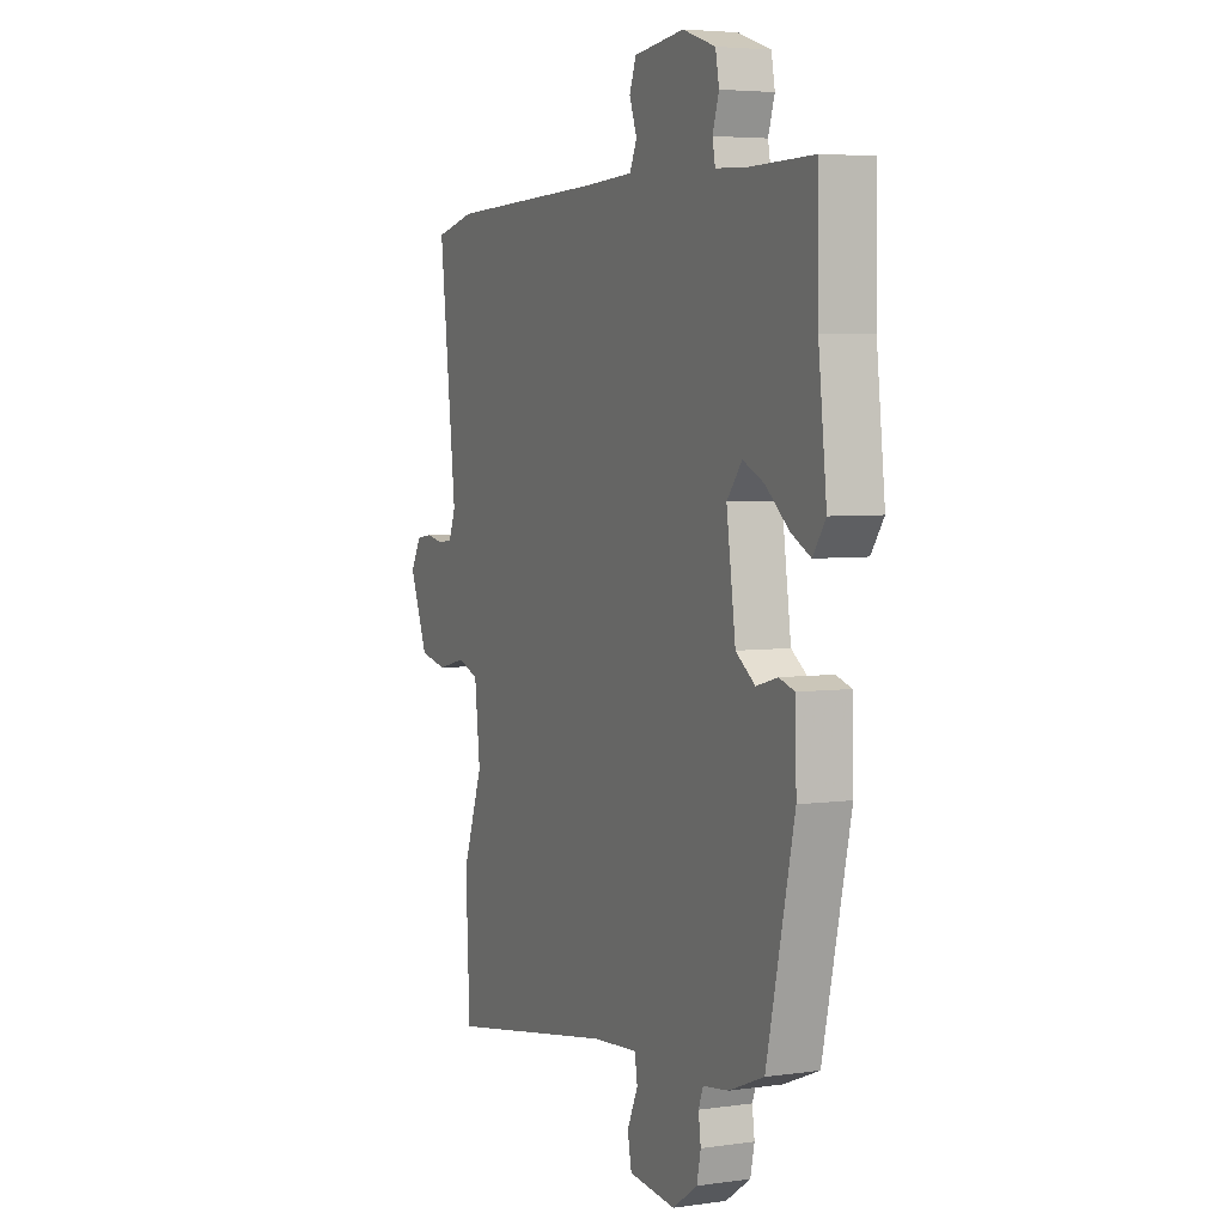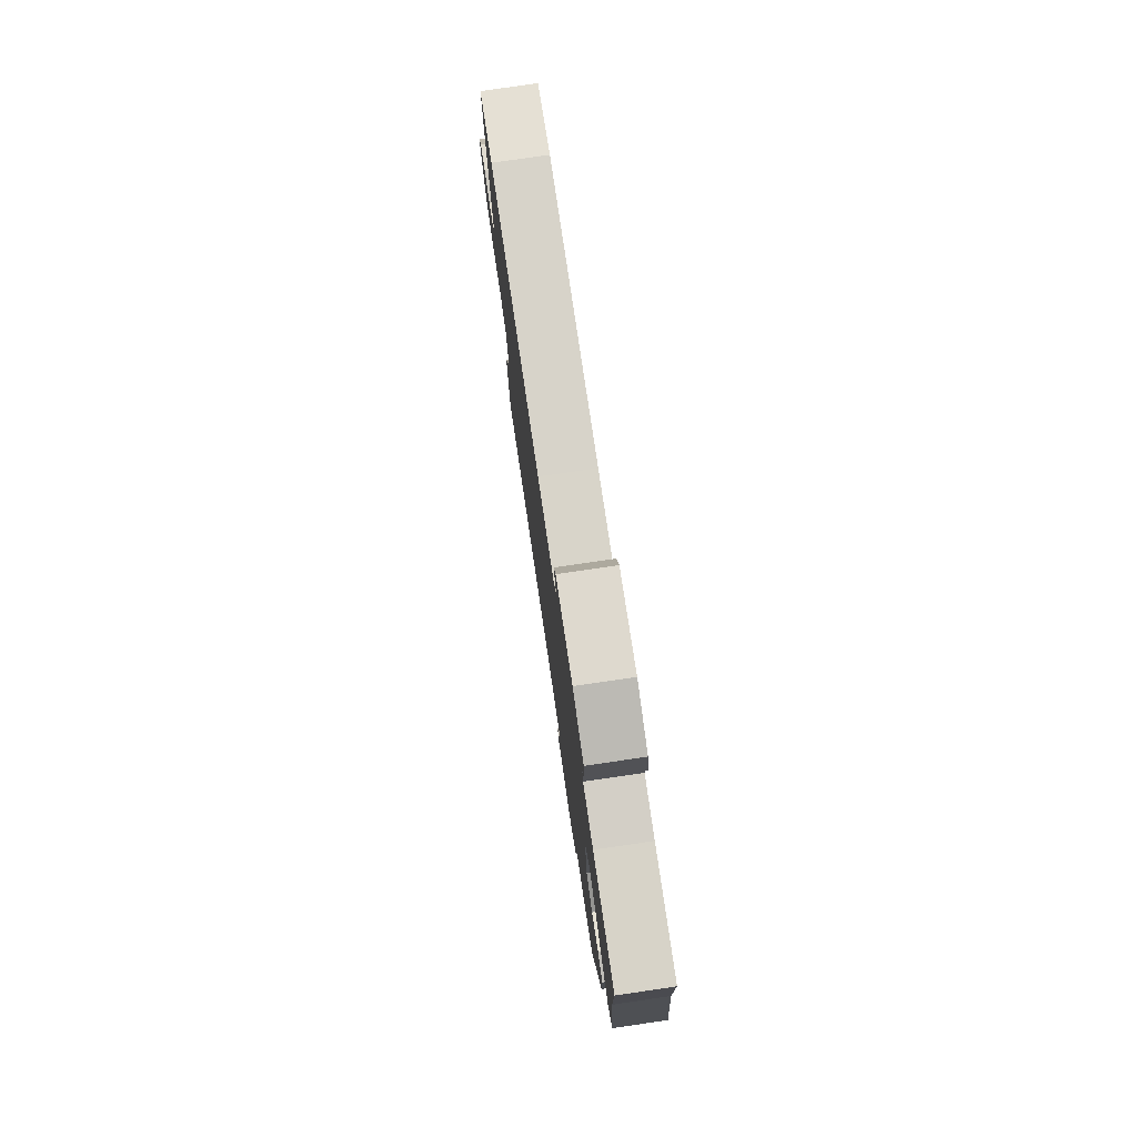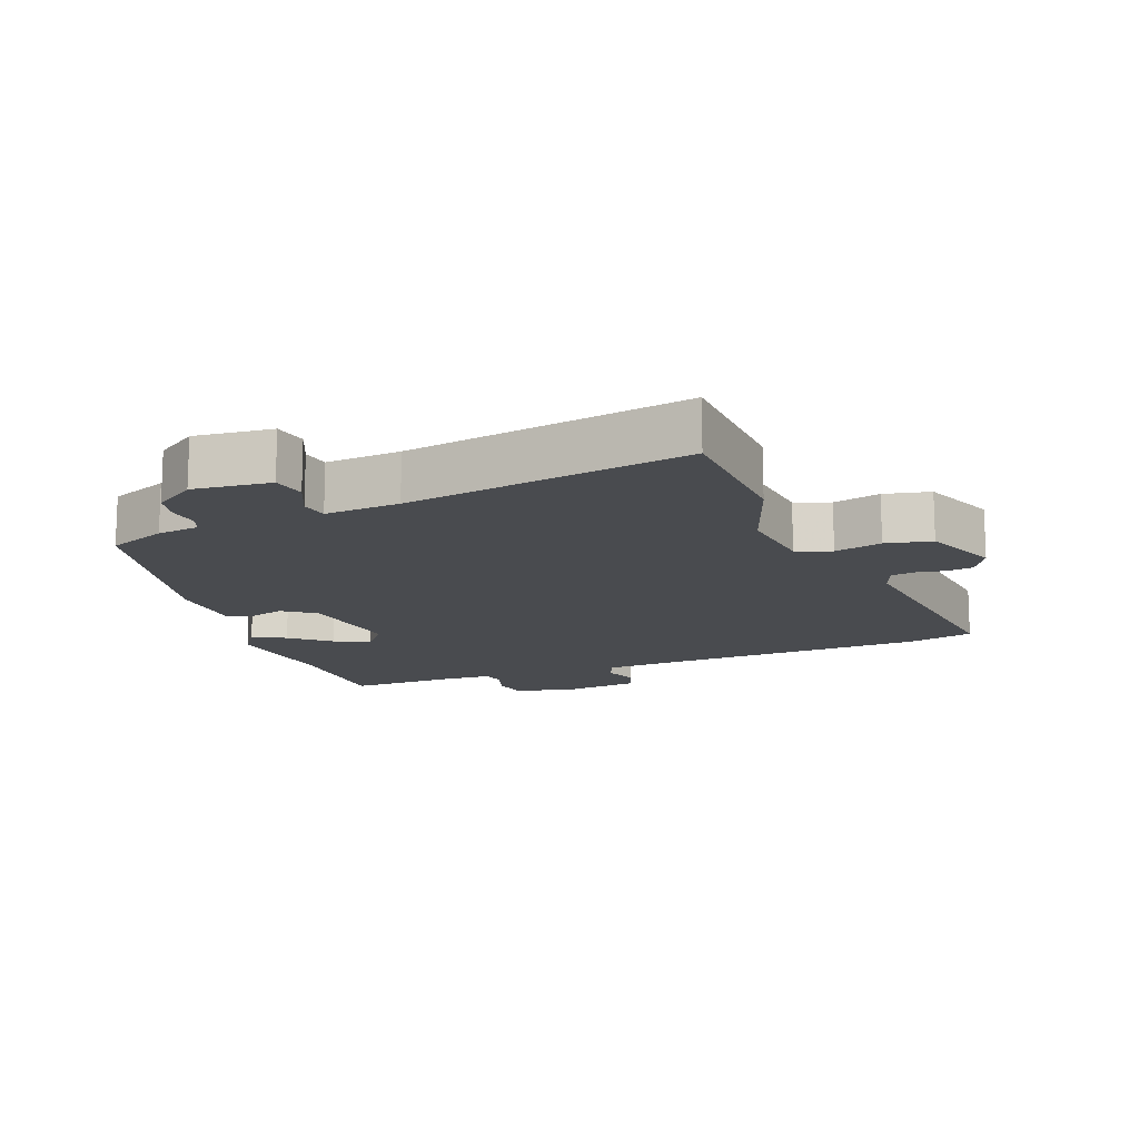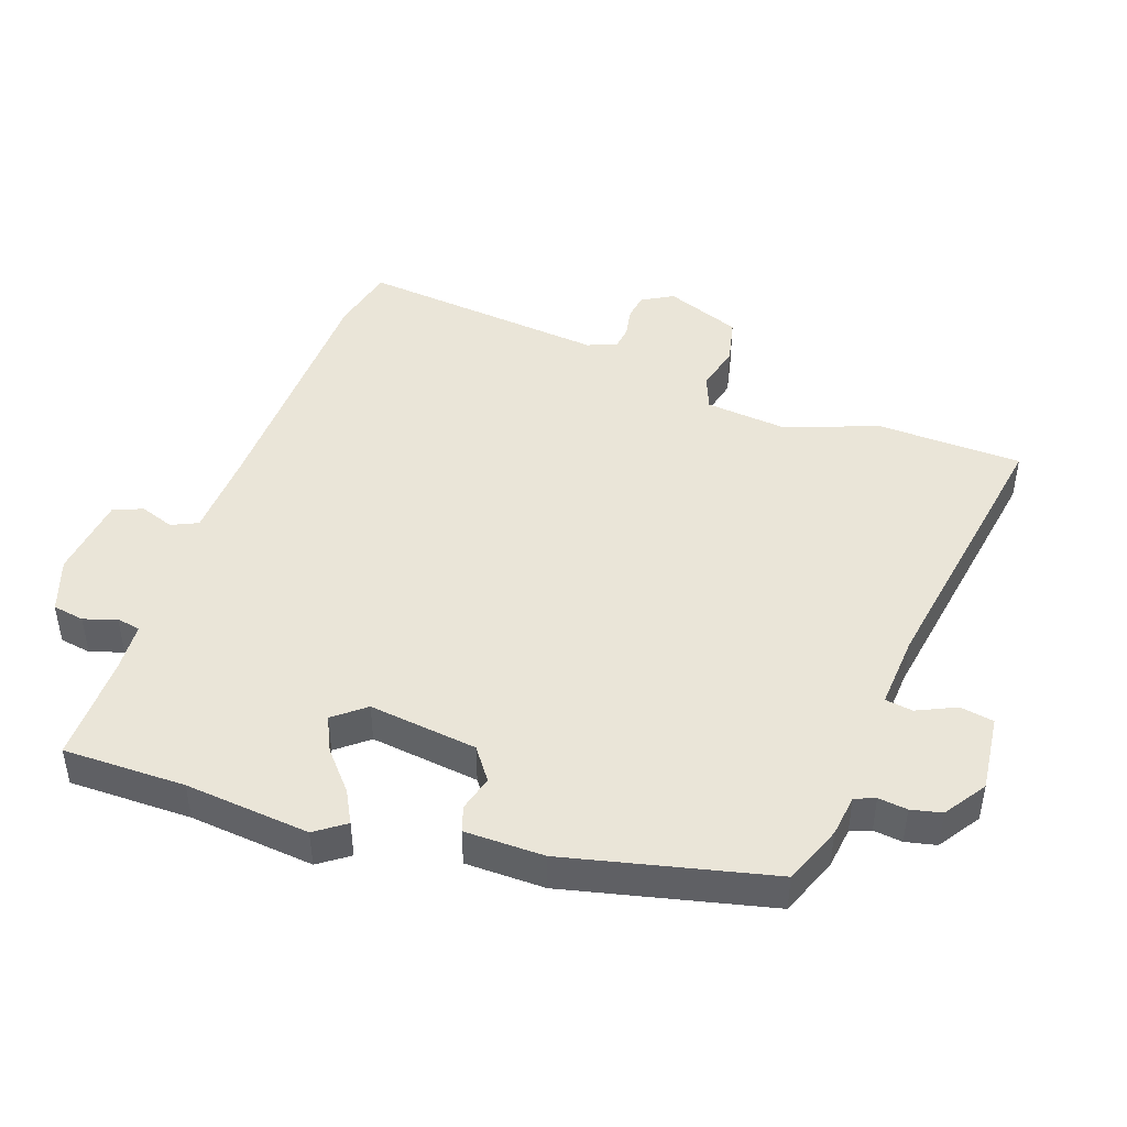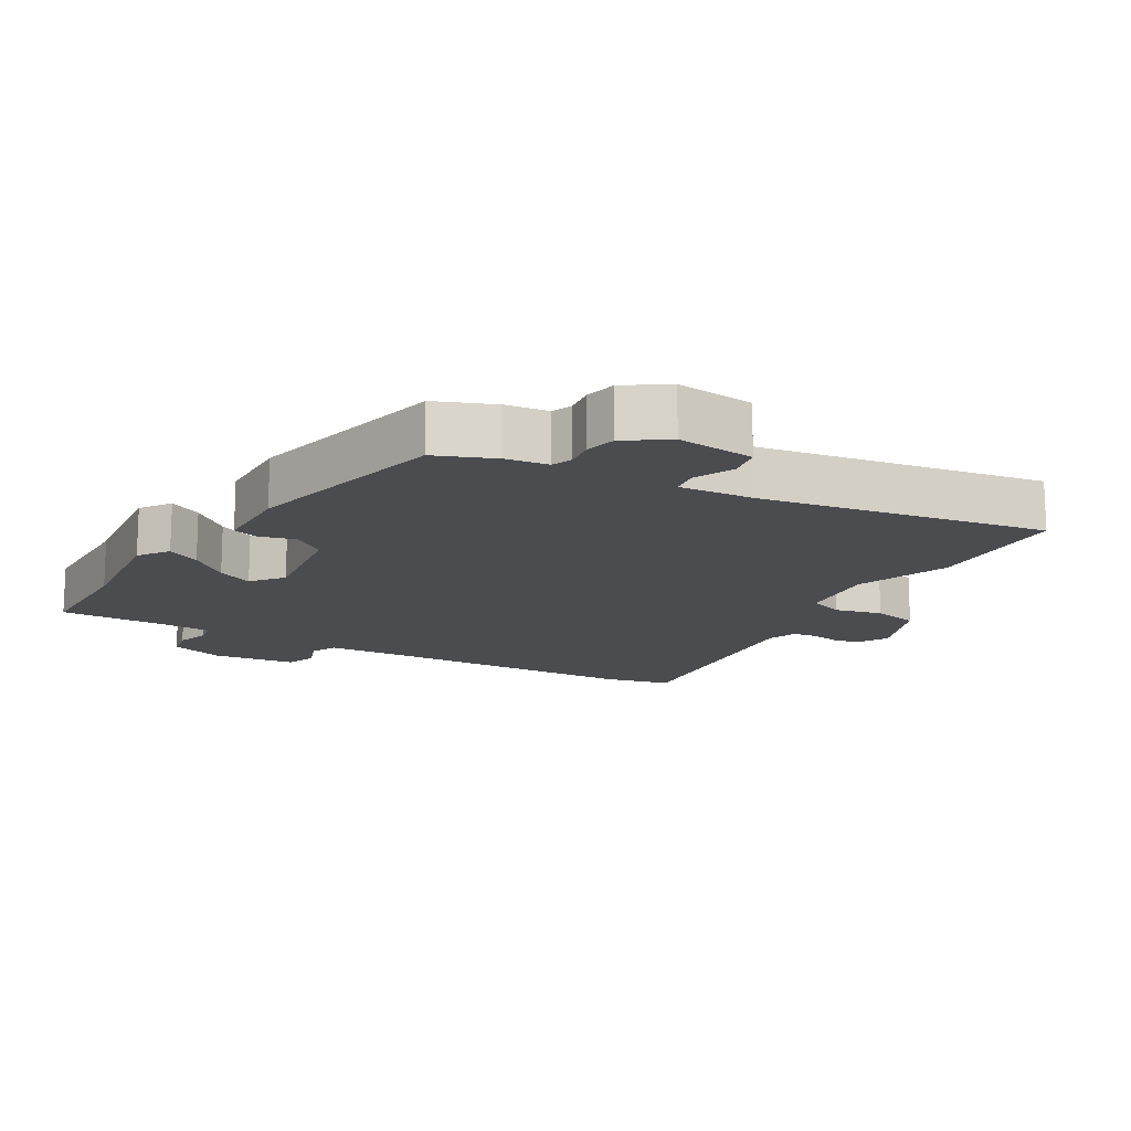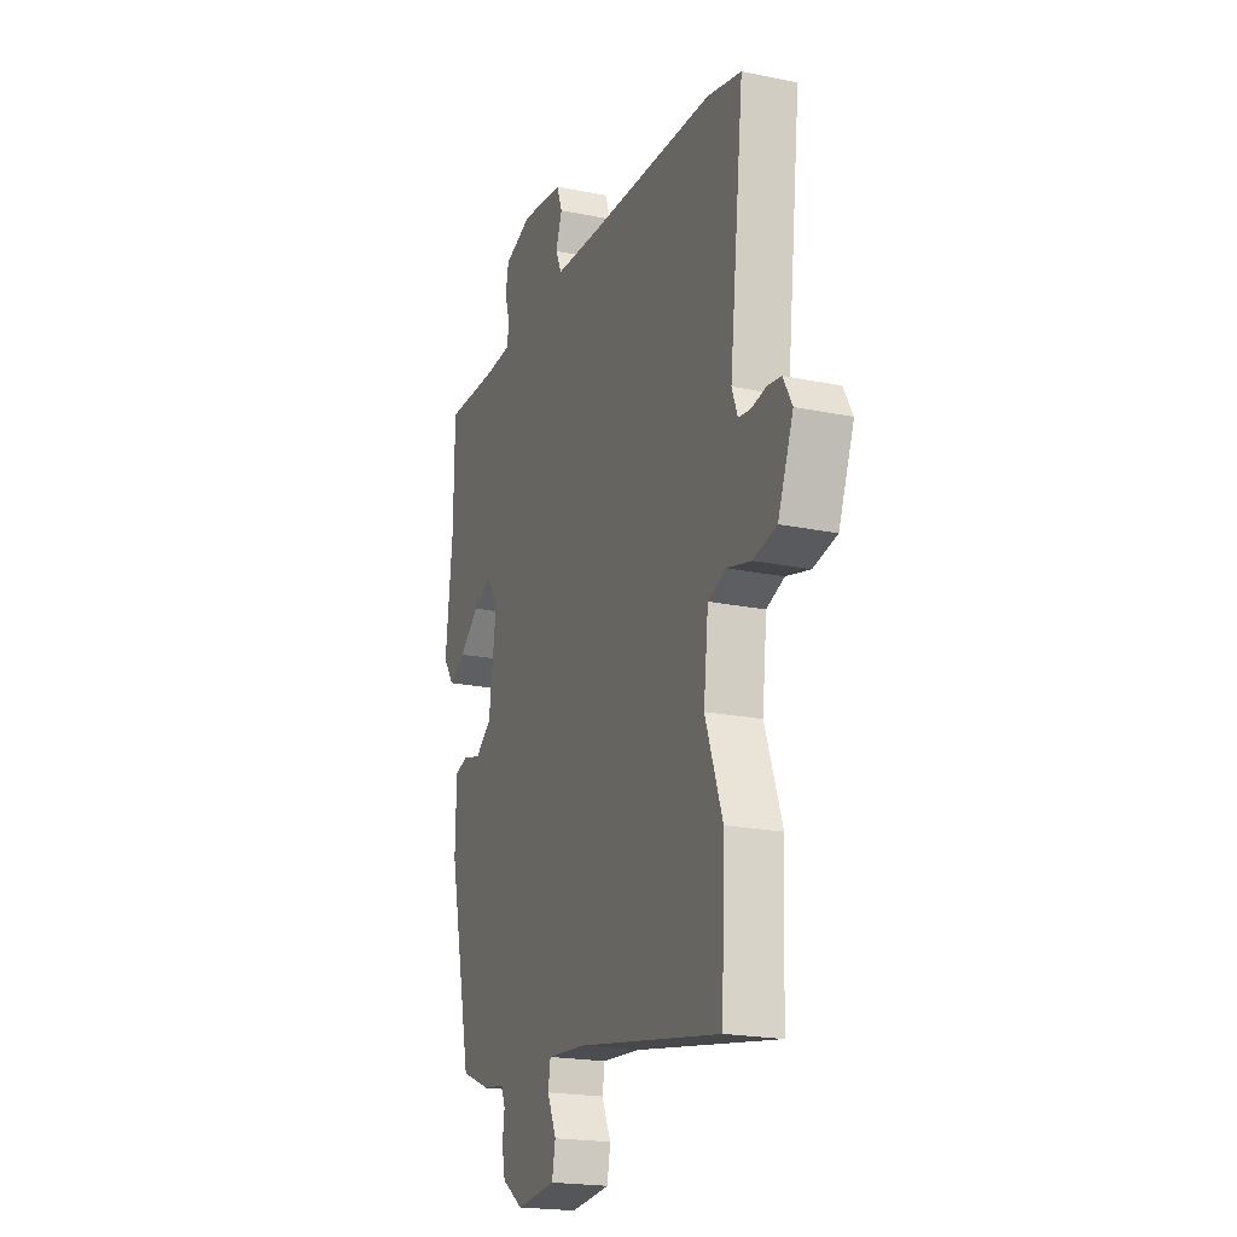
<metadata>
{"format":"obj","ext":"obj","renderer":"f3d","projection":"perspective","resolution":1024,"background":"white","views":[{"elev":4.7,"azim":65.5,"up":"+Z"},{"elev":78.2,"azim":81.7,"up":"+Z"},{"elev":-14.1,"azim":-159.0,"up":"+Y"},{"elev":45.4,"azim":108.7,"up":"+Y"},{"elev":-14.9,"azim":149.4,"up":"+Y"},{"elev":-20.5,"azim":-110.5,"up":"+Z"}]}
</metadata>
<code>
v 0.5 0.07 0.514
v 0.502 0.07 0.328
v 0.523 0.07 0.138
v 0.491 0.07 0.092
v 0.441 0.07 0.118
v 0.383 0.07 0.167
v 0.329 0.07 0.192
v 0.291 0.07 0.144
v 0.314 0.07 -0.021
v 0.363 0.07 -0.056
v 0.417 0.07 -0.041
v 0.456 0.07 -0.053
v 0.459 0.07 -0.174
v 0.389 0.07 -0.487
v 0.3 0.07 -0.523
v 0.236 0.07 -0.532
v 0.224 0.07 -0.563
v 0.23 0.07 -0.607
v 0.22 0.07 -0.654
v 0.157 0.07 -0.697
v 0.039 0.07 -0.685
v 0.029 0.07 -0.634
v 0.056 0.07 -0.574
v 0.049 0.07 -0.532
v -0.065 0.07 -0.541
v -0.495 0.07 -0.615
v -0.505 0.07 -0.393
v -0.454 0.07 -0.25
v -0.468 0.07 -0.126
v -0.521 0.07 -0.106
v -0.593 0.07 -0.124
v -0.663 0.07 -0.109
v -0.709 0.07 0.006
v -0.682 0.07 0.054
v -0.642 0.07 0.06
v -0.597 0.07 0.052
v -0.561 0.07 0.057
v -0.544 0.07 0.102
v -0.587 0.07 0.479
v -0.486 0.07 0.503
v -0.096 0.07 0.517
v 0.034 0.07 0.524
v 0.052 0.07 0.564
v 0.033 0.07 0.616
v 0.05 0.07 0.661
v 0.177 0.07 0.677
v 0.26 0.07 0.649
v 0.269 0.07 0.601
v 0.253 0.07 0.551
v 0.26 0.07 0.515
v 0.337 0.07 0.511
v 0.5 0 0.514
v 0.502 0 0.328
v 0.523 0 0.138
v 0.491 0 0.092
v 0.441 0 0.118
v 0.383 0 0.167
v 0.329 0 0.192
v 0.291 0 0.144
v 0.314 0 -0.021
v 0.363 0 -0.056
v 0.417 0 -0.041
v 0.456 0 -0.053
v 0.459 0 -0.174
v 0.389 0 -0.487
v 0.3 0 -0.523
v 0.236 0 -0.532
v 0.224 0 -0.563
v 0.23 0 -0.607
v 0.22 0 -0.654
v 0.157 0 -0.697
v 0.039 0 -0.685
v 0.029 0 -0.634
v 0.056 0 -0.574
v 0.049 0 -0.532
v -0.065 0 -0.541
v -0.495 0 -0.615
v -0.505 0 -0.393
v -0.454 0 -0.25
v -0.468 0 -0.126
v -0.521 0 -0.106
v -0.593 0 -0.124
v -0.663 0 -0.109
v -0.709 0 0.006
v -0.682 0 0.054
v -0.642 0 0.06
v -0.597 0 0.052
v -0.561 0 0.057
v -0.544 0 0.102
v -0.587 0 0.479
v -0.486 0 0.503
v -0.096 0 0.517
v 0.034 0 0.524
v 0.052 0 0.564
v 0.033 0 0.616
v 0.05 0 0.661
v 0.177 0 0.677
v 0.26 0 0.649
v 0.269 0 0.601
v 0.253 0 0.551
v 0.26 0 0.515
v 0.337 0 0.511
f 47 48 49
f 46 47 49
f 45 46 49
f 44 45 49
f 43 44 49
f 42 43 49 50
f 41 42 50 51
f 40 41 51
f 39 40 51
f 38 39 51
f 34 35 36
f 33 34 36
f 32 33 36
f 31 32 36
f 30 31 36
f 29 30 36 37
f 25 26 27 28
f 24 25 28 29
f 21 22 23
f 20 21 23
f 19 20 23
f 18 19 23
f 17 18 23
f 16 17 23 24
f 15 16 24
f 14 15 24
f 13 14 24
f 12 13 24
f 11 12 24
f 10 11 24
f 29 37 38
f 24 29 38
f 10 24 38
f 9 10 38
f 4 5 6
f 3 4 6
f 2 3 6
f 2 6 7
f 1 2 7
f 51 1 7 8
f 8 9 38
f 8 38 51
f 100 99 98
f 100 98 97
f 100 97 96
f 100 96 95
f 100 95 94
f 101 100 94 93
f 102 101 93 92
f 102 92 91
f 102 91 90
f 102 90 89
f 87 86 85
f 87 85 84
f 87 84 83
f 87 83 82
f 87 82 81
f 88 87 81 80
f 79 78 77 76
f 80 79 76 75
f 74 73 72
f 74 72 71
f 74 71 70
f 74 70 69
f 74 69 68
f 75 74 68 67
f 75 67 66
f 75 66 65
f 75 65 64
f 75 64 63
f 75 63 62
f 75 62 61
f 89 88 80
f 89 80 75
f 89 75 61
f 89 61 60
f 57 56 55
f 57 55 54
f 57 54 53
f 58 57 53
f 58 53 52
f 59 58 52 102
f 89 60 59
f 102 89 59
f 1 52 53 2
f 2 53 54 3
f 3 54 55 4
f 4 55 56 5
f 5 56 57 6
f 6 57 58 7
f 7 58 59 8
f 8 59 60 9
f 9 60 61 10
f 10 61 62 11
f 11 62 63 12
f 12 63 64 13
f 13 64 65 14
f 14 65 66 15
f 15 66 67 16
f 16 67 68 17
f 17 68 69 18
f 18 69 70 19
f 19 70 71 20
f 20 71 72 21
f 21 72 73 22
f 22 73 74 23
f 23 74 75 24
f 24 75 76 25
f 25 76 77 26
f 26 77 78 27
f 27 78 79 28
f 28 79 80 29
f 29 80 81 30
f 30 81 82 31
f 31 82 83 32
f 32 83 84 33
f 33 84 85 34
f 34 85 86 35
f 35 86 87 36
f 36 87 88 37
f 37 88 89 38
f 38 89 90 39
f 39 90 91 40
f 40 91 92 41
f 41 92 93 42
f 42 93 94 43
f 43 94 95 44
f 44 95 96 45
f 45 96 97 46
f 46 97 98 47
f 47 98 99 48
f 48 99 100 49
f 49 100 101 50
f 50 101 102 51
f 51 102 52 1

</code>
